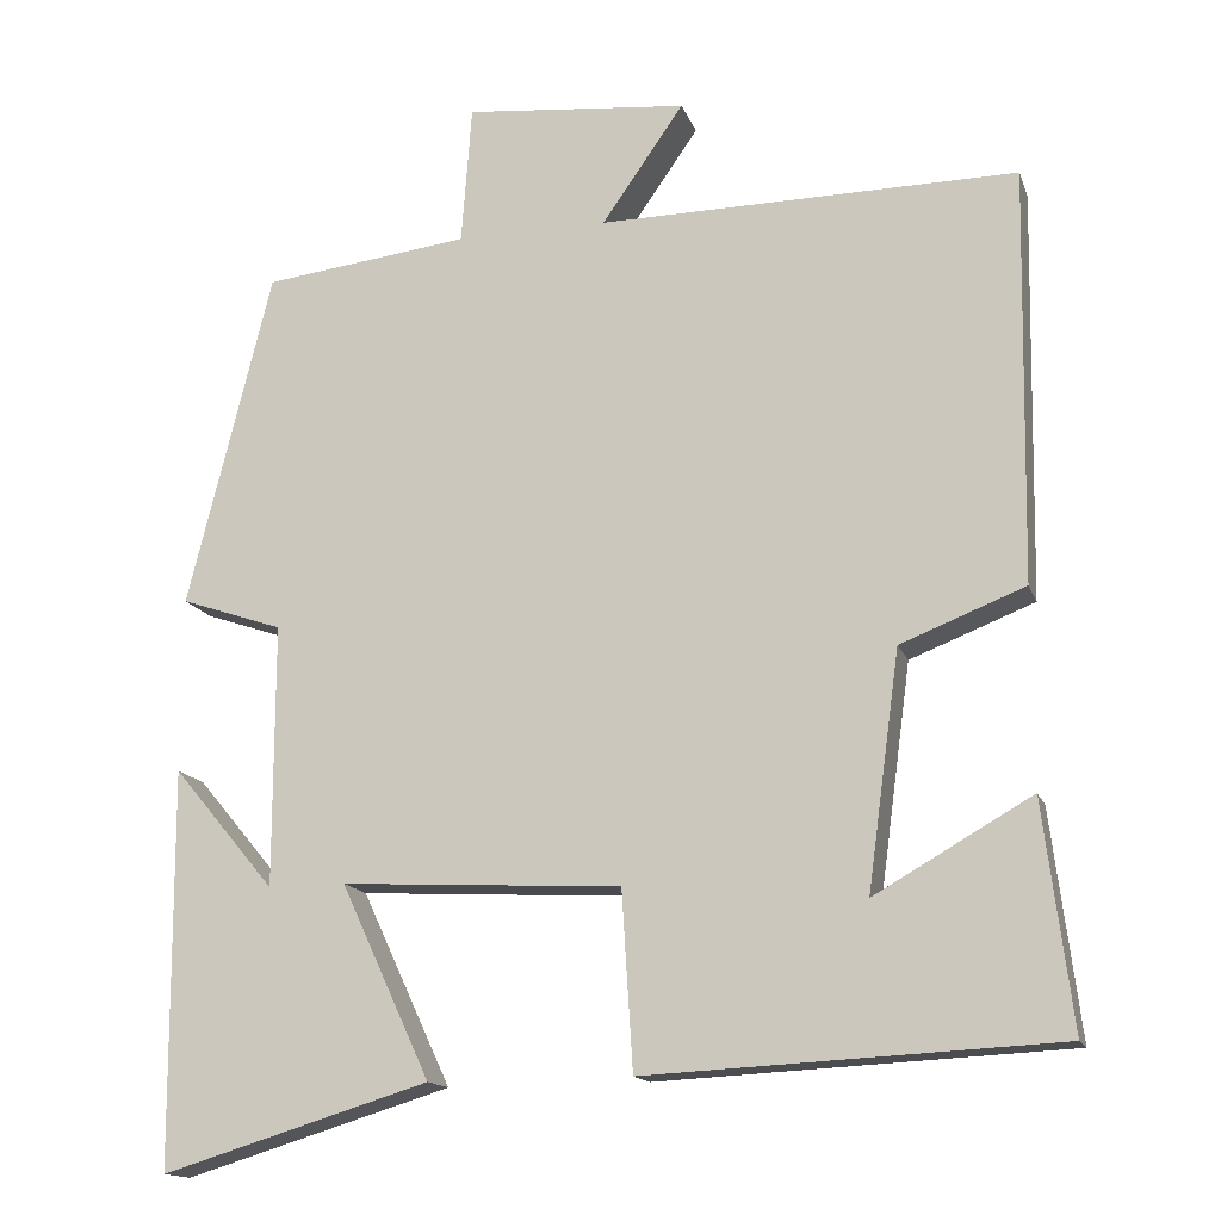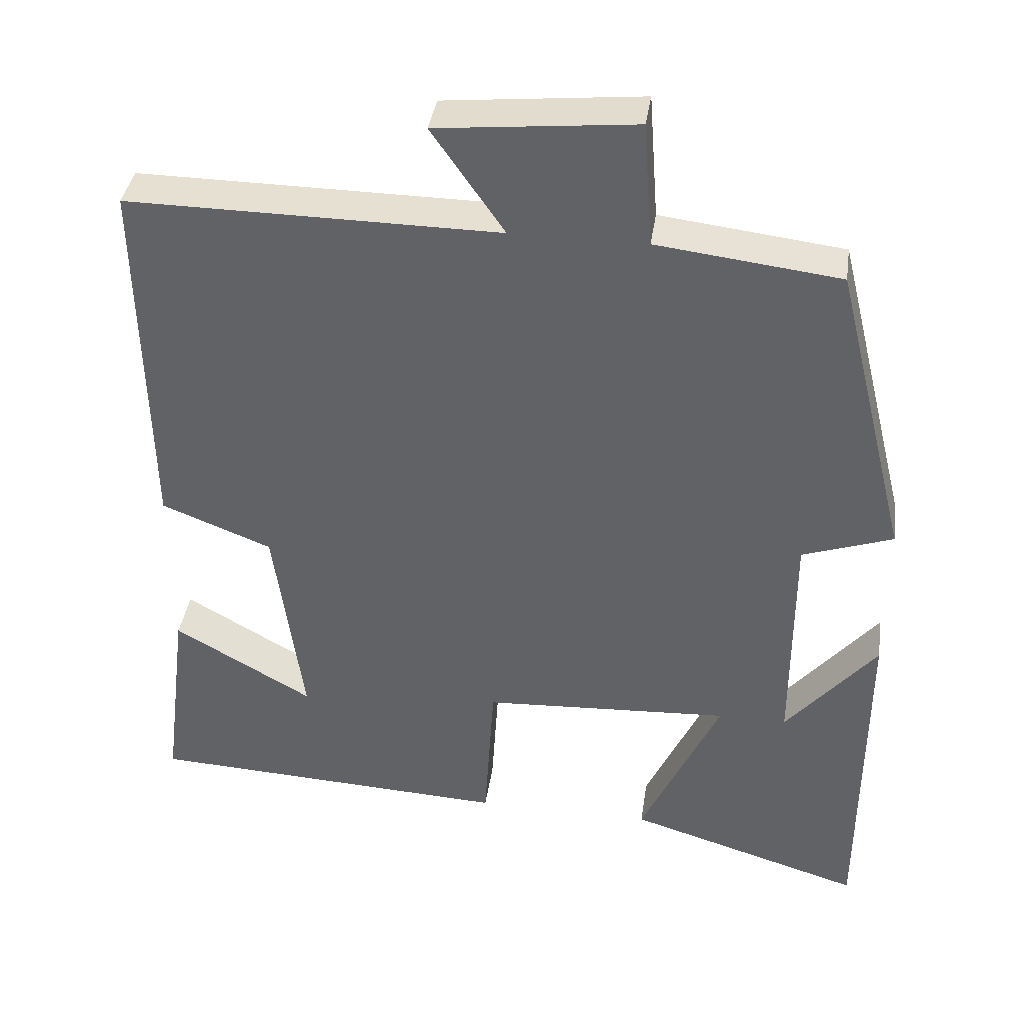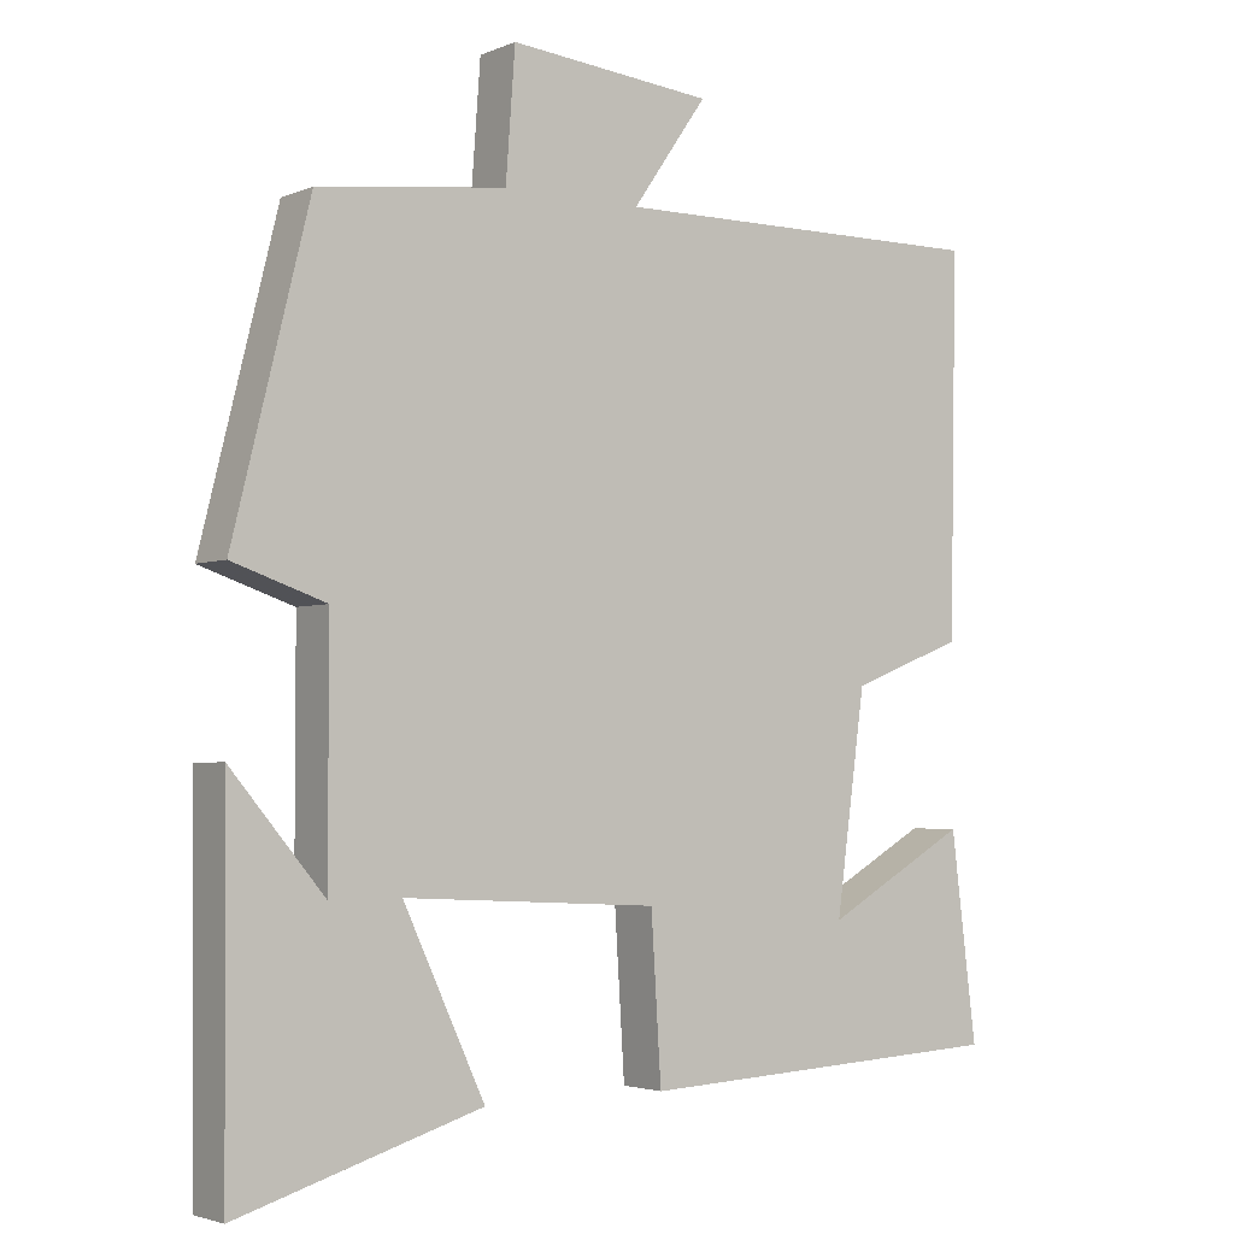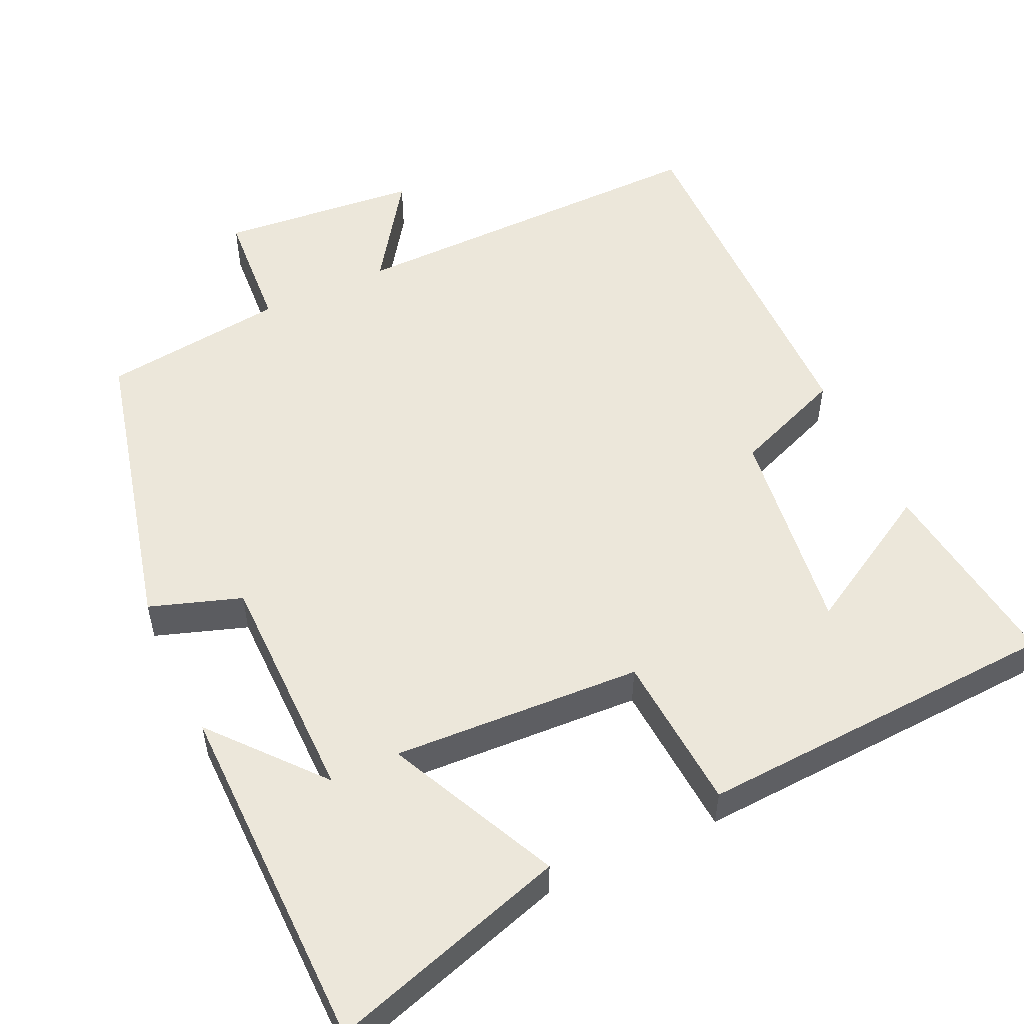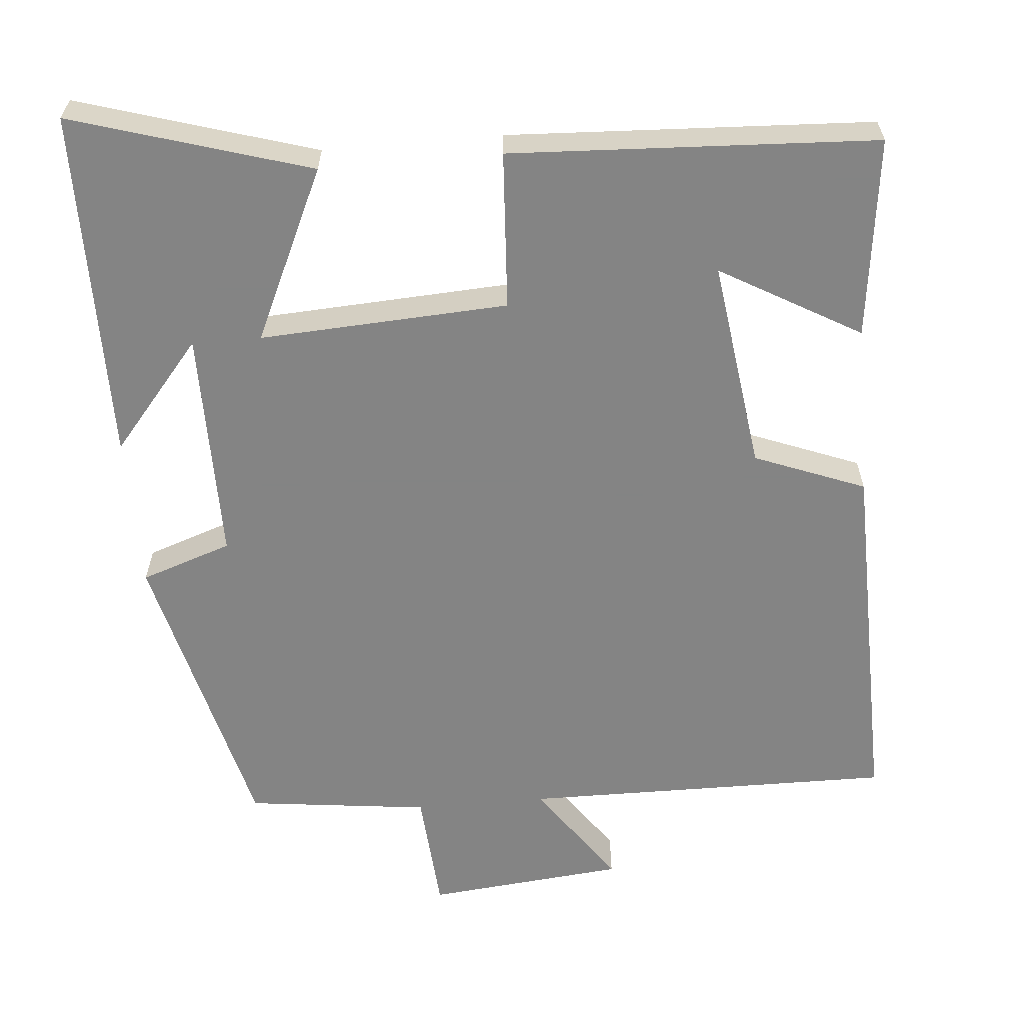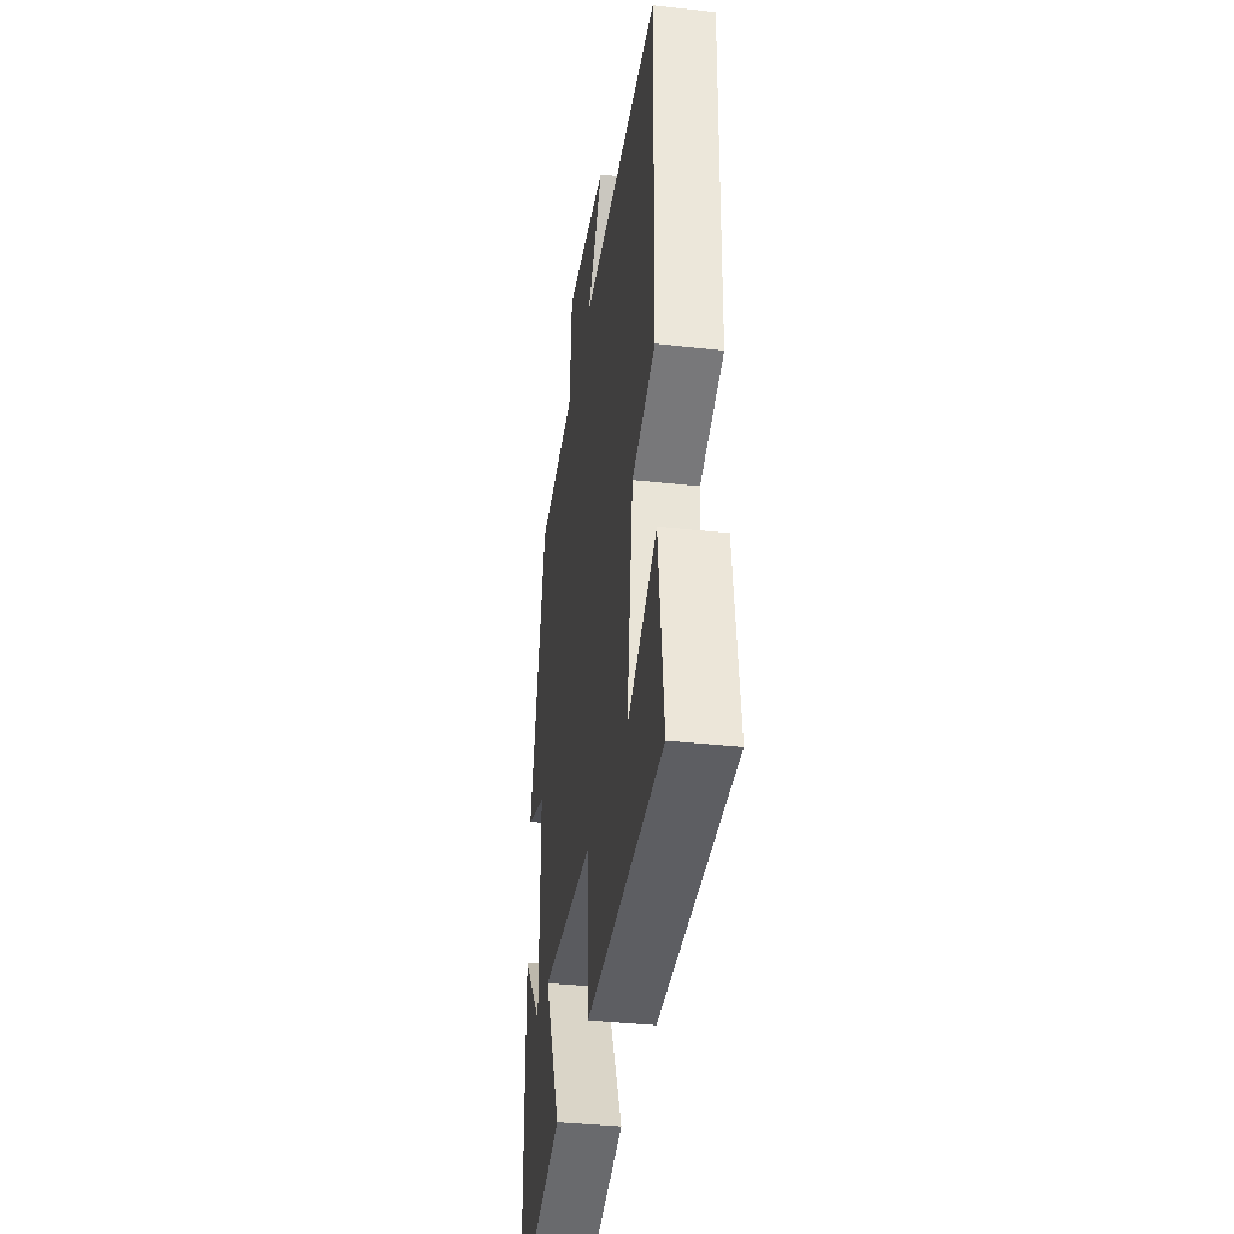
<metadata>
{"format":"obj","ext":"obj","renderer":"f3d","projection":"perspective","resolution":1024,"background":"white","views":[{"elev":-15.1,"azim":-164.1,"up":"+Z"},{"elev":38.3,"azim":8.3,"up":"+Z"},{"elev":-3.1,"azim":144.0,"up":"+Z"},{"elev":53.3,"azim":154.8,"up":"+Y"},{"elev":-61.3,"azim":-175.0,"up":"+Y"},{"elev":-36.1,"azim":-98.6,"up":"+Z"}]}
</metadata>
<code>
v 0.497 0.07 -0.595
v 0.184 0.07 -0.5
v 0.289 0.07 -0.274
v -0.039 0.07 -0.292
v -0.052 0.07 -0.5
v -0.533 0.07 -0.476
v -0.5 0.07 -0.212
v -0.316 0.07 -0.317
v -0.354 0.07 -0.039
v -0.5 0.07 0.018
v -0.509 0.07 0.504
v -0.018 0.07 0.5
v -0.114 0.07 0.638
v 0.148 0.07 0.664
v 0.16 0.07 0.5
v 0.402 0.07 0.471
v 0.5 0.07 0.075
v 0.38 0.07 0.034
v 0.38 0.07 -0.274
v 0.5 0.07 -0.131
v 0.497 0 -0.595
v 0.184 0 -0.5
v 0.289 0 -0.274
v -0.039 0 -0.292
v -0.052 0 -0.5
v -0.533 0 -0.476
v -0.5 0 -0.212
v -0.316 0 -0.317
v -0.354 0 -0.039
v -0.5 0 0.018
v -0.509 0 0.504
v -0.018 0 0.5
v -0.114 0 0.638
v 0.148 0 0.664
v 0.16 0 0.5
v 0.402 0 0.471
v 0.5 0 0.075
v 0.38 0 0.034
v 0.38 0 -0.274
v 0.5 0 -0.131
f 19 20 1
f 15 16 17 18
f 15 18 19
f 12 13 14 15
f 12 15 19
f 9 10 11 12
f 8 9 12
f 5 6 7 8
f 4 5 8 12
f 3 4 12
f 19 1 2 3
f 3 12 19
f 21 40 39
f 38 37 36 35
f 39 38 35
f 35 34 33 32
f 39 35 32
f 32 31 30 29
f 32 29 28
f 28 27 26 25
f 32 28 25 24
f 32 24 23
f 23 22 21 39
f 39 32 23
f 1 21 22 2
f 2 22 23 3
f 3 23 24 4
f 4 24 25 5
f 5 25 26 6
f 6 26 27 7
f 7 27 28 8
f 8 28 29 9
f 9 29 30 10
f 10 30 31 11
f 11 31 32 12
f 12 32 33 13
f 13 33 34 14
f 14 34 35 15
f 15 35 36 16
f 16 36 37 17
f 17 37 38 18
f 18 38 39 19
f 19 39 40 20
f 20 40 21 1

</code>
